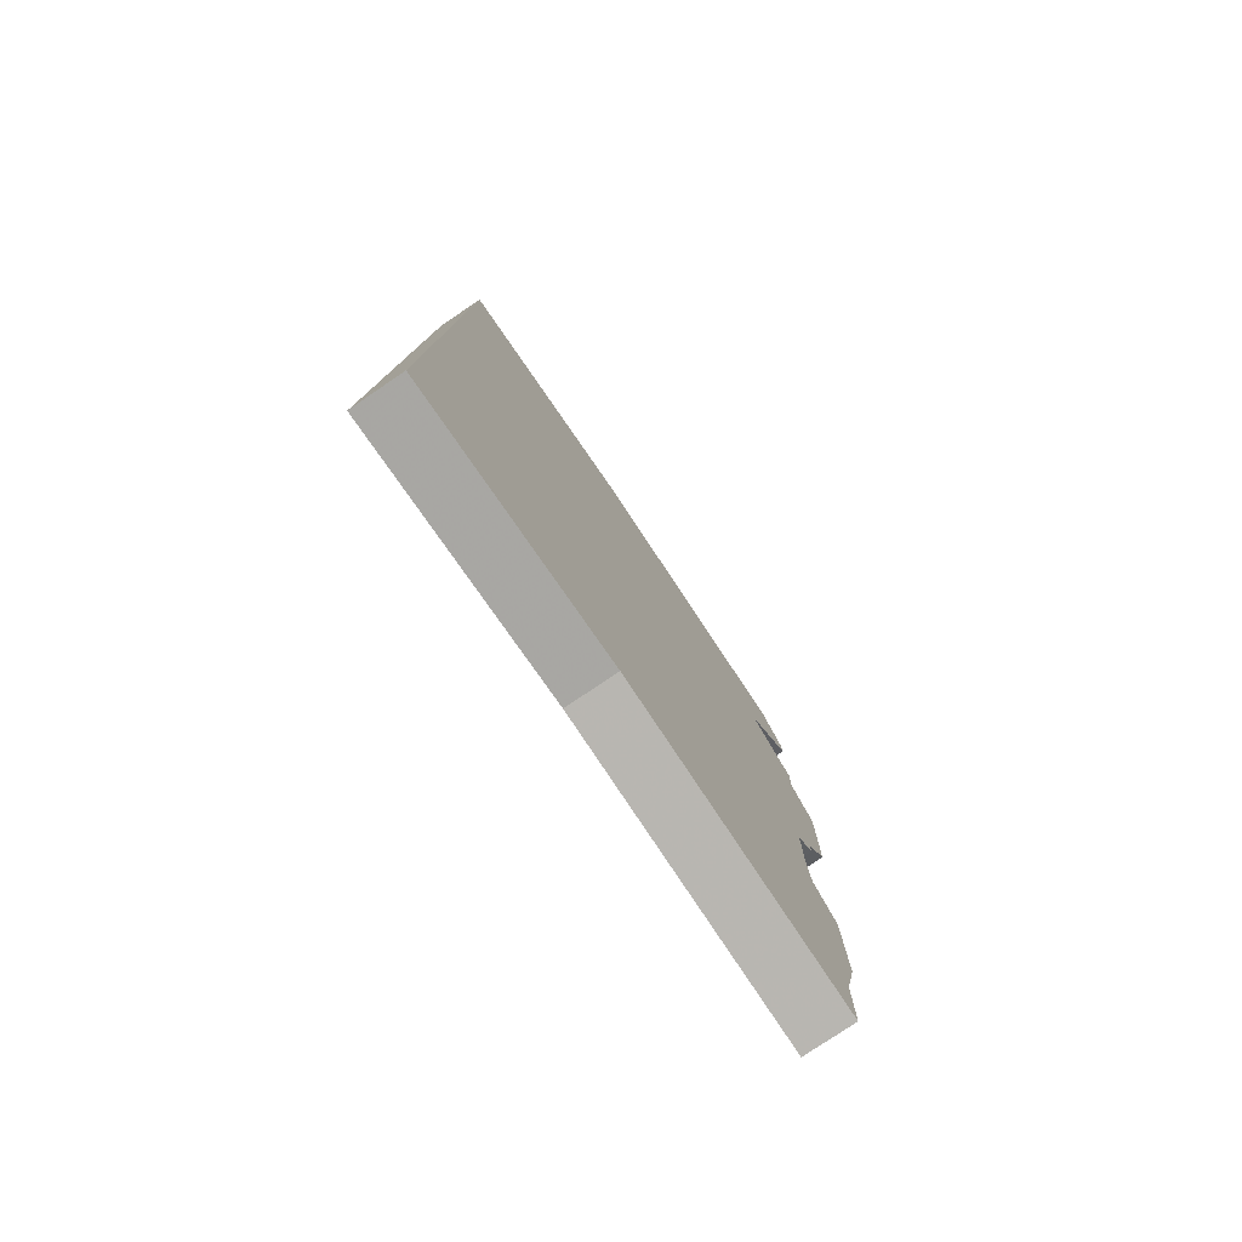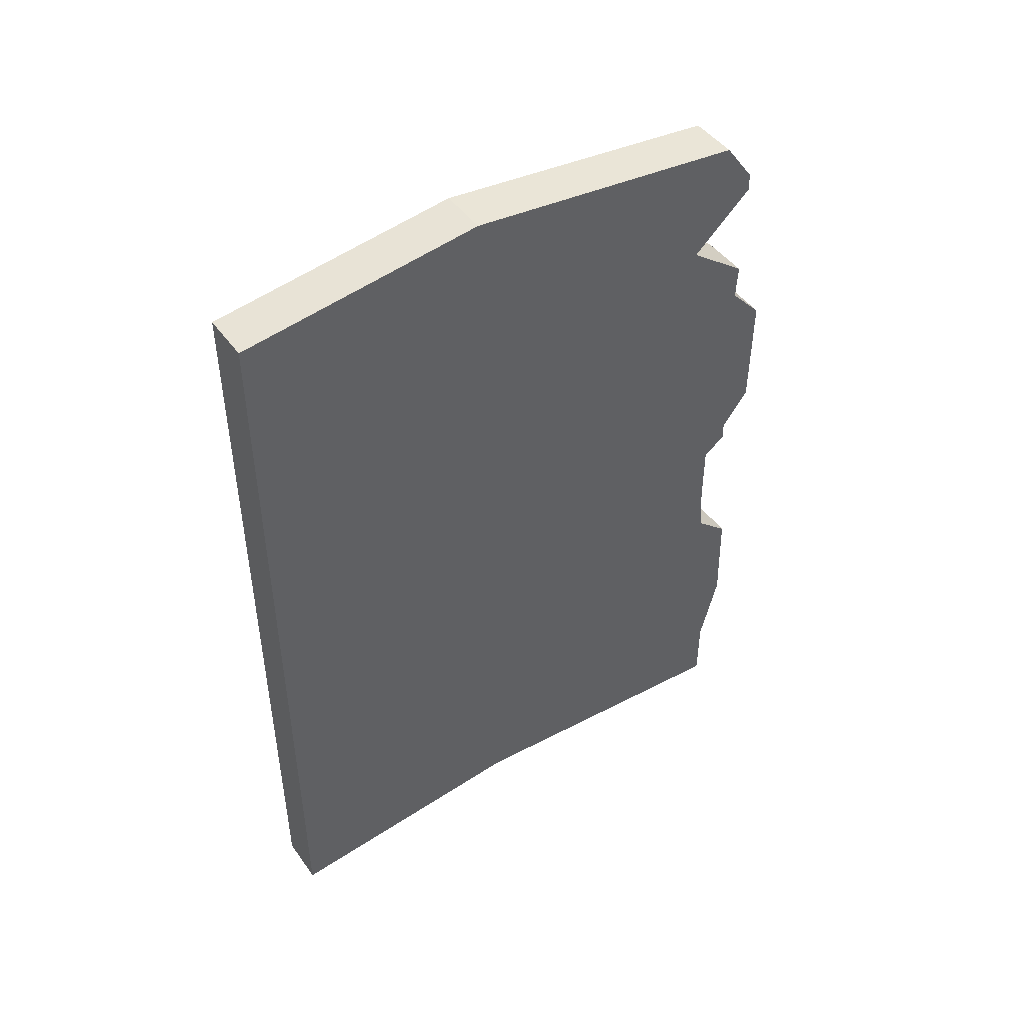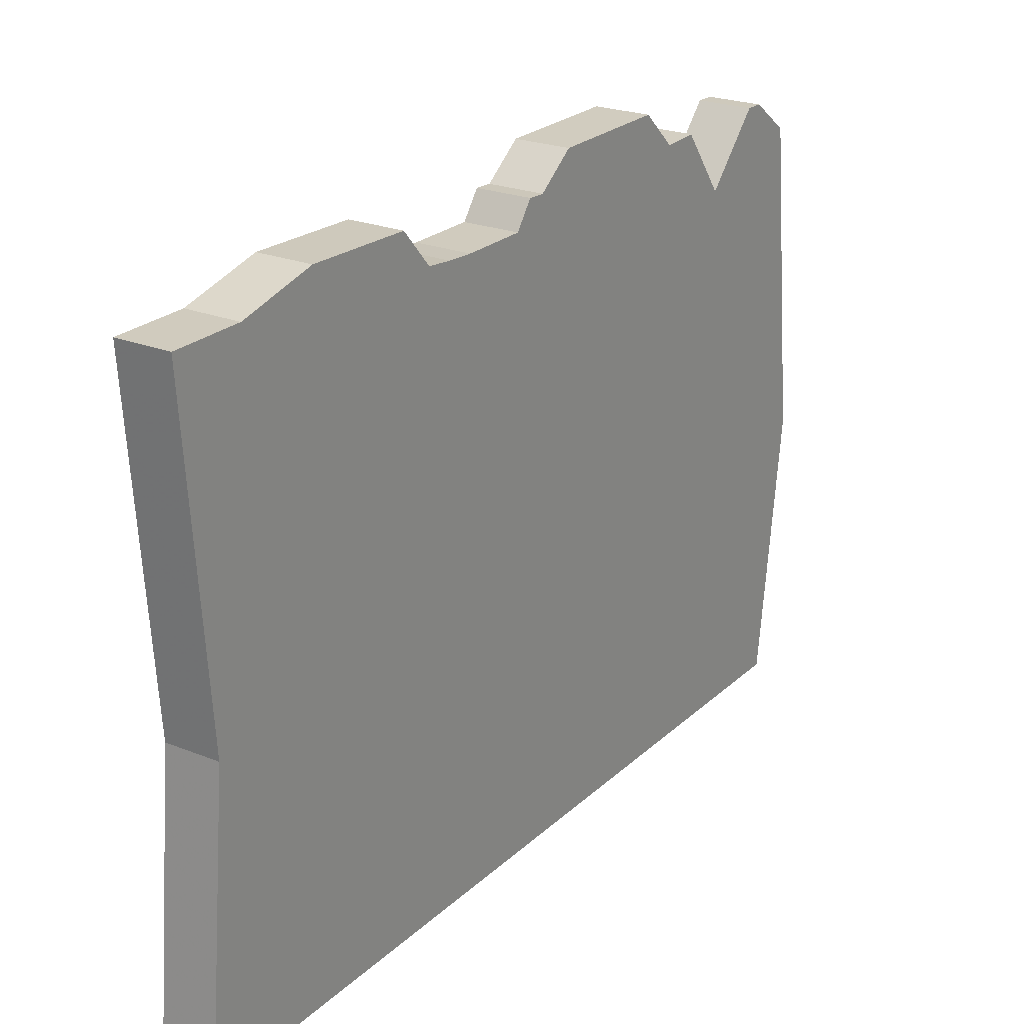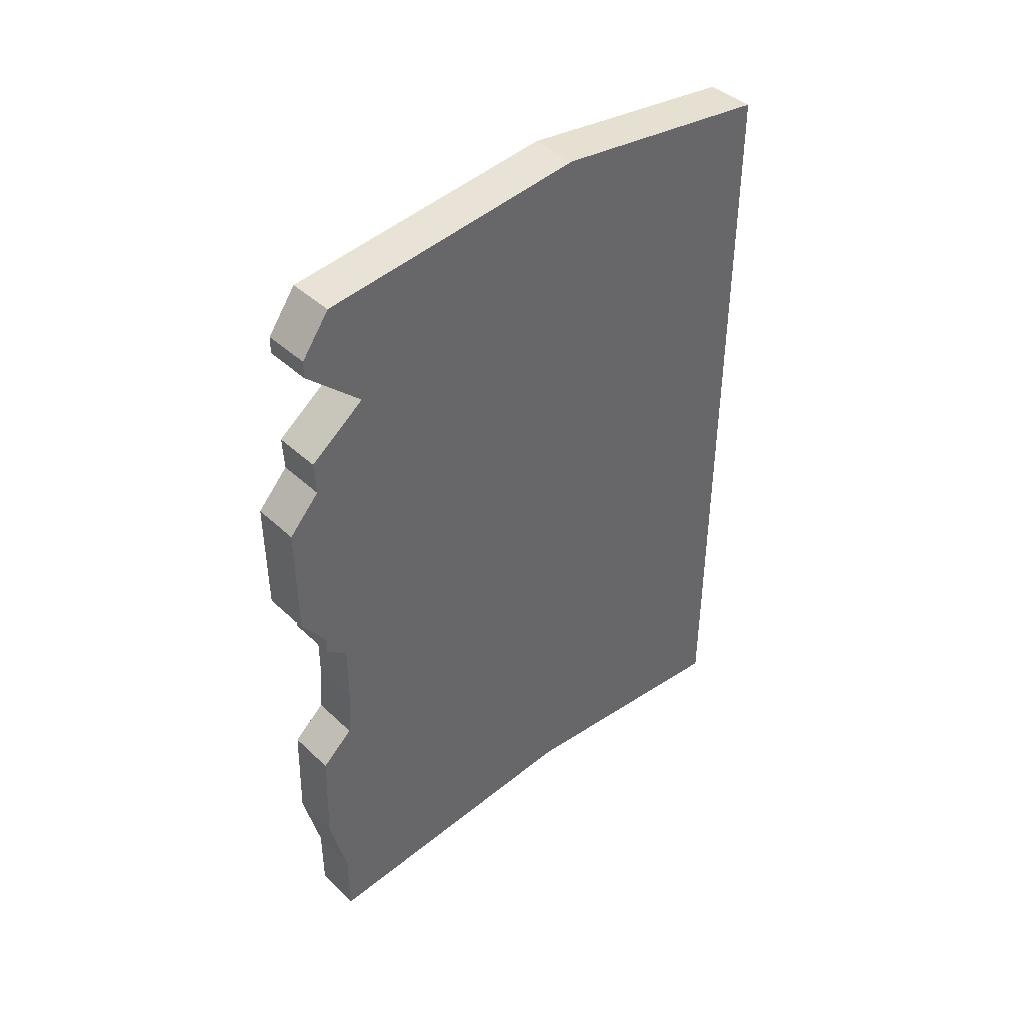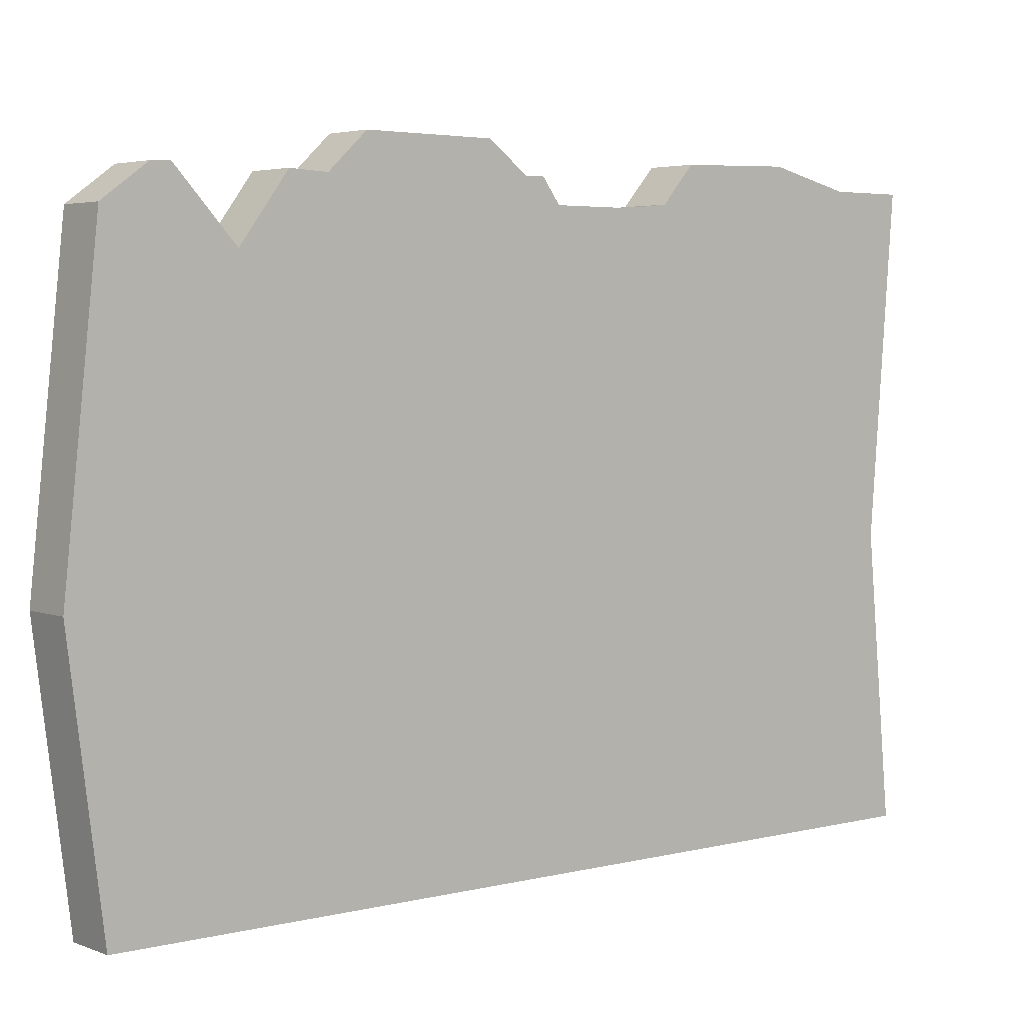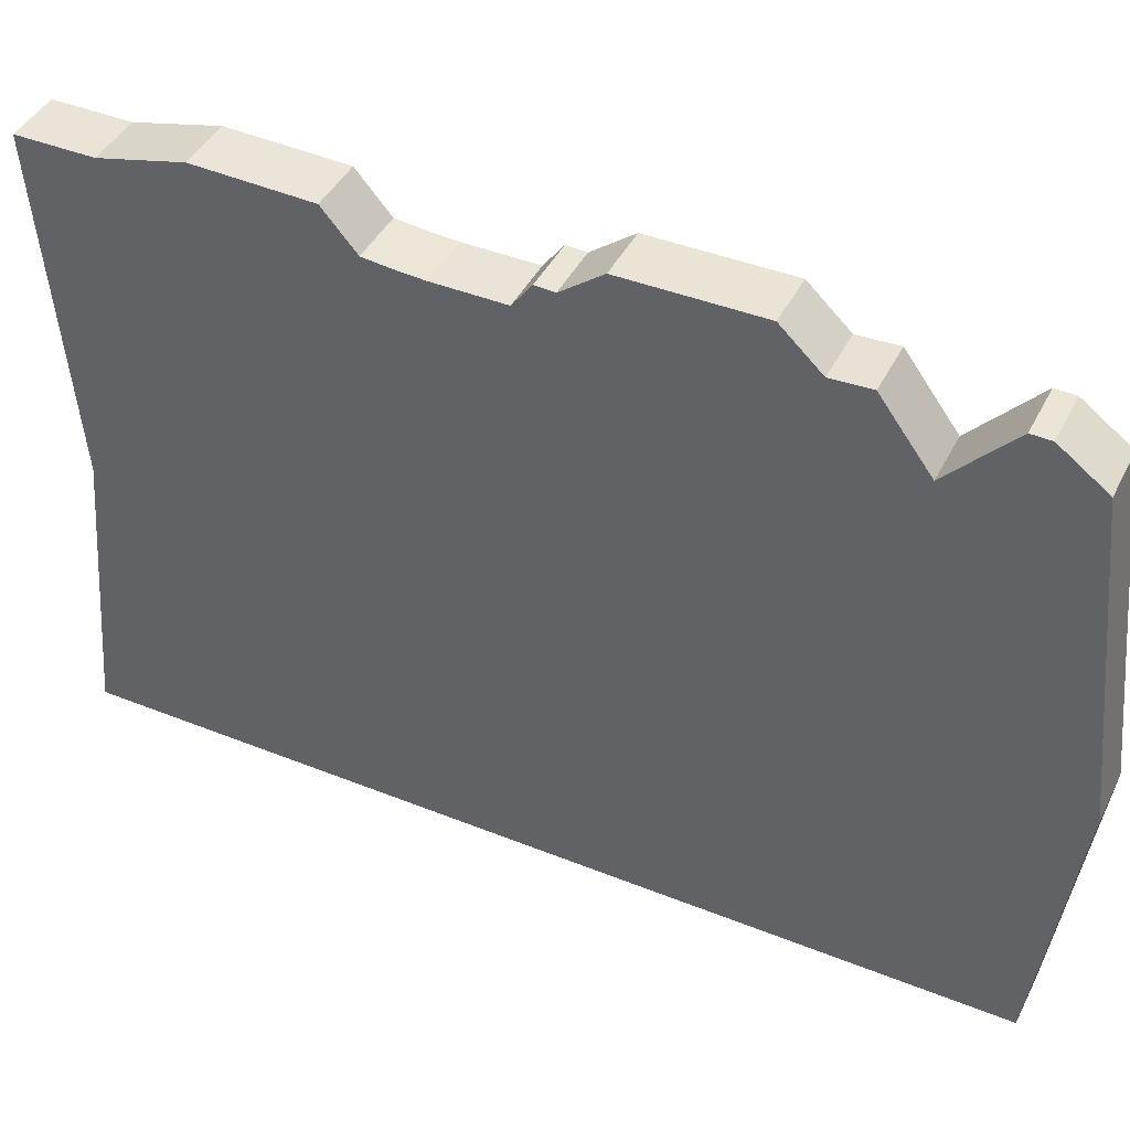
<metadata>
{"format":"obj","ext":"obj","renderer":"f3d","projection":"perspective","resolution":1024,"background":"white","views":[{"elev":-78.5,"azim":34.1,"up":"+Z"},{"elev":46.3,"azim":56.3,"up":"+Z"},{"elev":23.6,"azim":-146.1,"up":"+Y"},{"elev":41.6,"azim":-131.7,"up":"+Z"},{"elev":4.1,"azim":51.0,"up":"+Y"},{"elev":43.1,"azim":-64.5,"up":"+Y"}]}
</metadata>
<code>
o Cube
v -0.538 -1 -6.628
v -0.538 -1 1
v -1 -1 1
v -1 -1 -6.628
v -0.538 4.321 -6.628
v -0.538 4.006 1
v -1 4.006 1
v -1 4.321 -6.628
v -0.538 -1 -5.983
v -1 -1 -5.983
v -0.538 4.322 -5.983
v -1 4.322 -5.983
v -0.538 -1 -5.268
v -0.538 4.498 -5.268
v -1 -1 -5.268
v -1 4.498 -5.268
v -0.538 -1 -4.293
v -0.538 4.471 -4.293
v -1 -1 -4.293
v -1 4.471 -4.293
v -0.538 -1 -0.07943
v -0.538 3.727 -0.07943
v -1 -1 -0.07943
v -1 3.727 -0.07943
v -0.538 -1 -3.527
v -0.538 4.111 -3.527
v -1 -1 -3.527
v -1 4.111 -3.527
v -0.538 -1 -1.159
v -0.538 4.584 -1.159
v -1 -1 -1.159
v -1 4.584 -1.159
v -0.538 -1 -2.935
v -0.538 4.111 -2.935
v -1 -1 -2.935
v -1 4.111 -2.935
v -0.538 -1 -2.273
v -0.538 4.577 -2.273
v -1 -1 -2.273
v -1 4.577 -2.273
v -0.538 1.441 -6.401
v -0.538 1.296 1.297
v -1 1.296 1.297
v -1 1.441 -6.401
v -0.538 1.296 -5.983
v -1 1.296 -5.983
v -0.538 1.665 -5.268
v -1 1.665 -5.268
v -0.538 1.296 -4.293
v -1 1.296 -4.293
v -0.538 0.7592 -0.07943
v -1 0.7592 -0.07943
v -1 0.6951 -3.527
v -0.538 0.6951 -3.527
v -0.538 1.617 -1.159
v -1 1.617 -1.159
v -1 0.6951 -2.935
v -0.538 0.6951 -2.935
v -0.538 1.296 -2.273
v -1 1.296 -2.273
v -0.538 -1 -4.013
v -0.538 4.15 -4.013
v -1 -1 -4.013
v -1 4.15 -4.013
v -1 1.077 -4.013
v -0.538 1.077 -4.013
v -0.538 0.8886 -3.773
v -0.538 -1 -3.773
v -0.538 4.125 -3.773
v -1 -1 -3.773
v -1 4.125 -3.773
v -1 0.8886 -3.773
v -0.538 -1 -0.8246
v -0.538 4.272 -0.8246
v -1 -1 -0.8246
v -1 4.272 -0.8246
v -0.538 1.351 -0.8246
v -1 1.351 -0.8246
v -0.538 -1 -0.4973
v -0.538 4.287 -0.4973
v -1 -1 -0.4973
v -1 4.287 -0.4973
v -0.538 1.091 -0.4973
v -1 1.091 -0.4973
v -0.538 -1 0.6091
v -0.538 4.291 0.6091
v -1 -1 0.6091
v -1 4.291 0.6091
v -0.538 1.102 0.7987
v -1 1.102 0.7987
v -1 1.02 0.5896
v -0.538 -1 0.4452
v -0.538 4.296 0.4452
v -1 -1 0.4452
v -1 4.296 0.4452
v -0.538 1.02 0.5896
v -0.538 -1 -2.518
v -0.538 4.318 -2.615
v -1 -1 -2.518
v -1 4.318 -2.615
v -1 1.074 -2.518
v -0.538 1.074 -2.518
v -0.538 -1 -2.679
v -0.538 4.326 -2.776
v -1 -1 -2.679
v -1 4.326 -2.776
v -1 0.9272 -2.679
v -0.538 0.9272 -2.679
f 85 2 3 87
f 86 88 7 6
f 89 86 6 42
f 42 6 7 43
f 46 12 8 44
f 41 1 4 44
f 1 9 10 4
f 5 8 12 11
f 41 5 11 45
f 48 16 12 46
f 9 13 15 10
f 11 12 16 14
f 45 11 14 47
f 50 20 16 48
f 13 17 19 15
f 14 16 20 18
f 47 14 18 49
f 65 64 20 50
f 79 21 23 81
f 80 82 24 22
f 83 80 22 51
f 91 95 24 52
f 57 36 28 53
f 68 25 27 70
f 69 71 28 26
f 67 69 26 54
f 37 29 31 39
f 38 40 32 30
f 59 38 30 55
f 78 76 32 56
f 107 106 36 57
f 25 33 35 27
f 26 28 36 34
f 54 26 34 58
f 97 37 39 99
f 98 100 40 38
f 102 98 38 59
f 56 32 40 60
f 85 89 42 2
f 2 42 43 3
f 10 46 44 4
f 5 41 44 8
f 1 41 45 9
f 15 48 46 10
f 9 45 47 13
f 19 50 48 15
f 13 47 49 17
f 63 65 50 19
f 79 83 51 21
f 94 91 52 23
f 35 57 53 27
f 68 67 54 25
f 37 59 55 29
f 75 78 56 31
f 105 107 57 35
f 25 54 58 33
f 97 102 59 37
f 31 56 60 39
f 72 71 64 65
f 17 61 63 19
f 18 20 64 62
f 49 18 62 66
f 70 72 65 63
f 17 49 66 61
f 61 68 70 63
f 62 64 71 69
f 66 62 69 67
f 61 66 67 68
f 53 28 71 72
f 27 53 72 70
f 29 73 75 31
f 30 32 76 74
f 55 30 74 77
f 84 82 76 78
f 29 55 77 73
f 81 84 78 75
f 73 79 81 75
f 74 76 82 80
f 77 74 80 83
f 73 77 83 79
f 52 24 82 84
f 23 52 84 81
f 92 85 87 94
f 93 95 88 86
f 96 93 86 89
f 43 7 88 90
f 92 96 89 85
f 3 43 90 87
f 90 88 95 91
f 87 90 91 94
f 21 92 94 23
f 22 24 95 93
f 51 22 93 96
f 21 51 96 92
f 60 40 100 101
f 103 97 99 105
f 104 106 100 98
f 108 104 98 102
f 39 60 101 99
f 103 108 102 97
f 101 100 106 107
f 99 101 107 105
f 33 103 105 35
f 34 36 106 104
f 58 34 104 108
f 33 58 108 103

</code>
